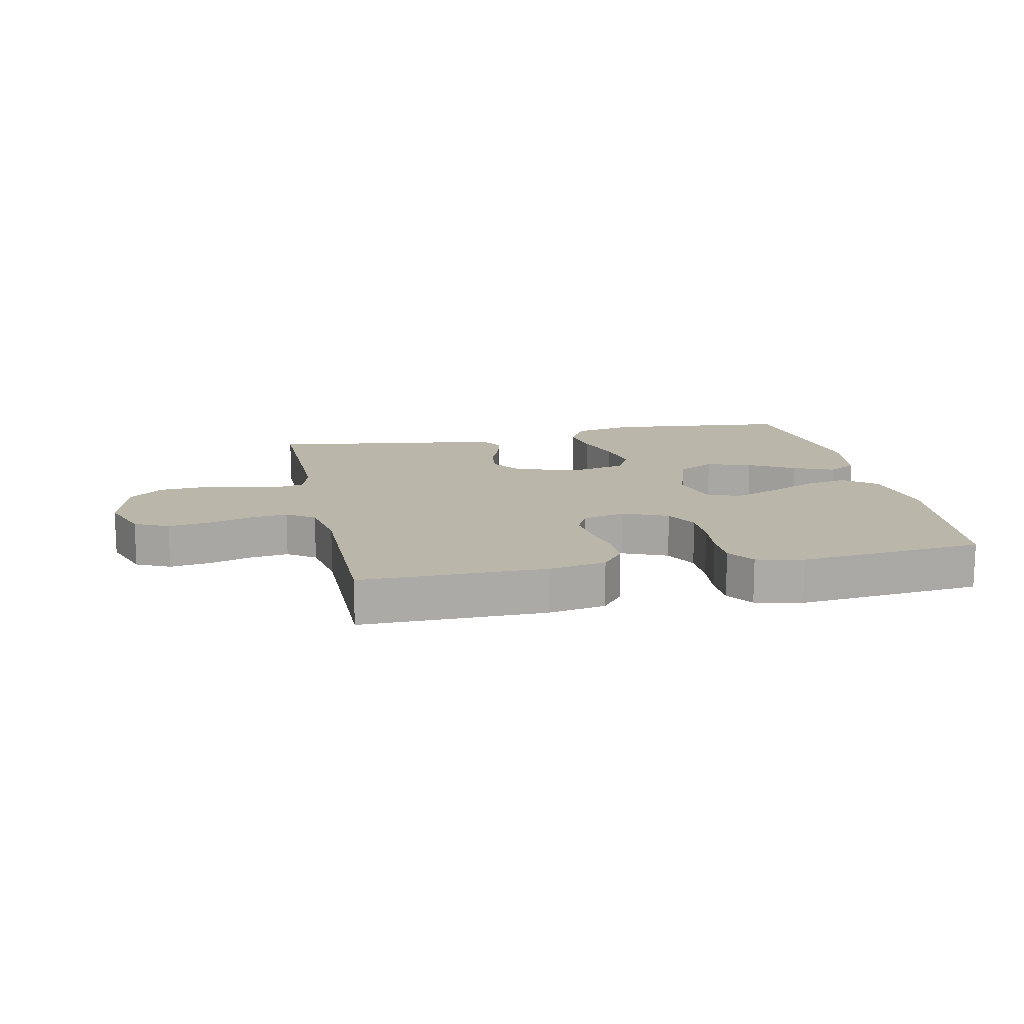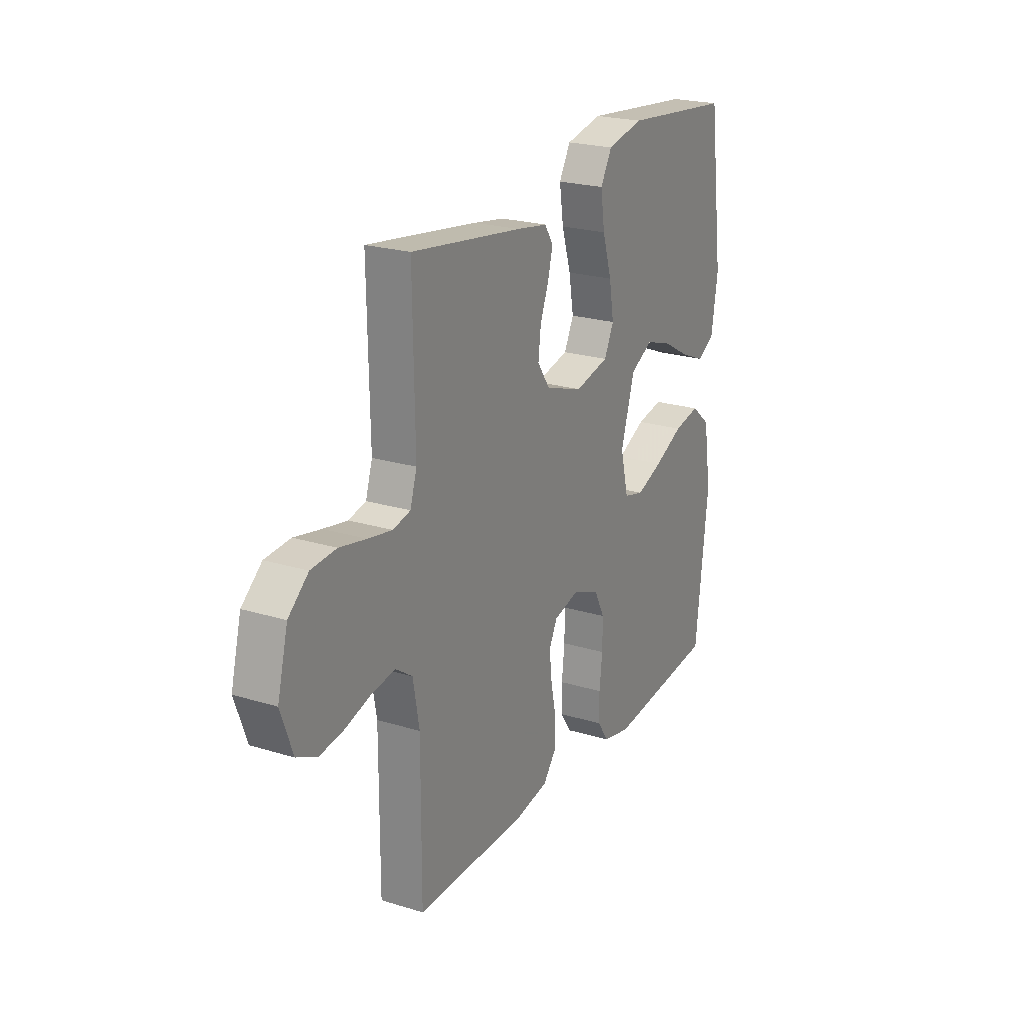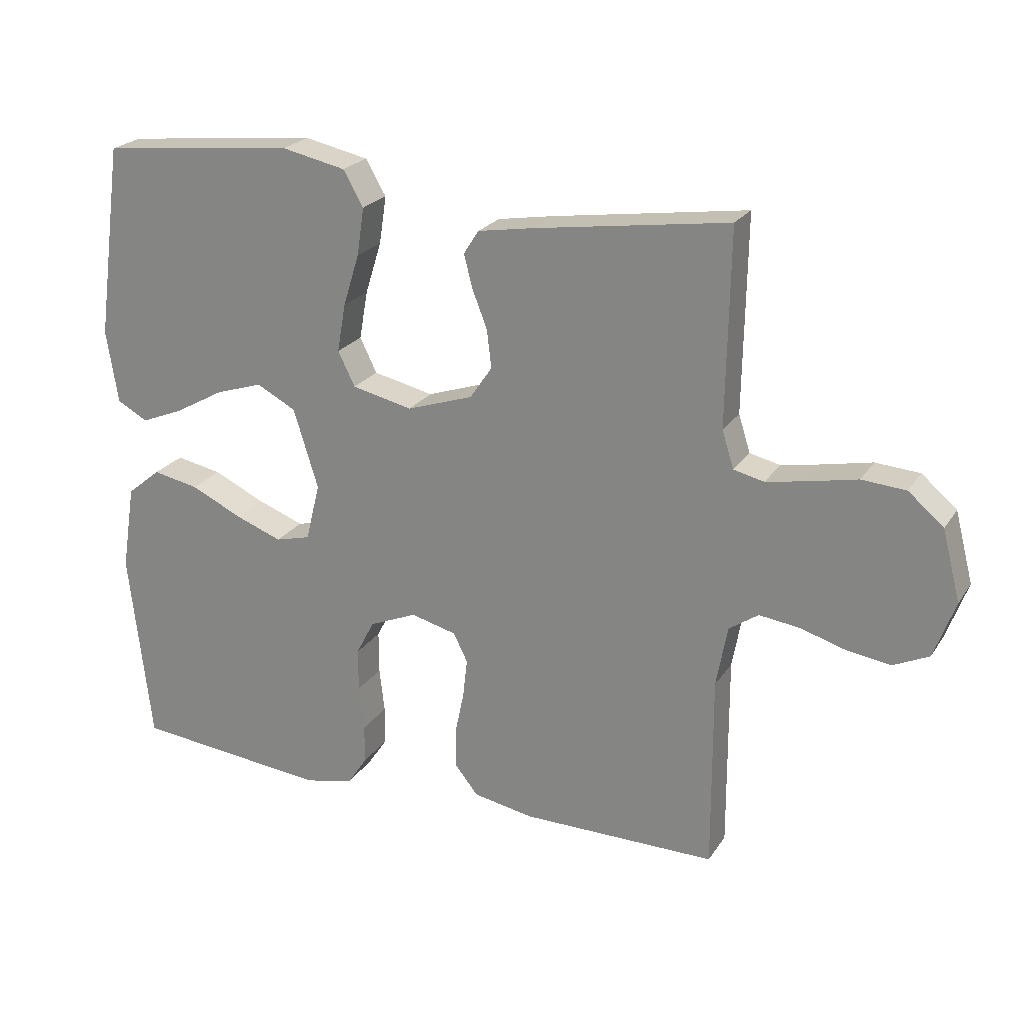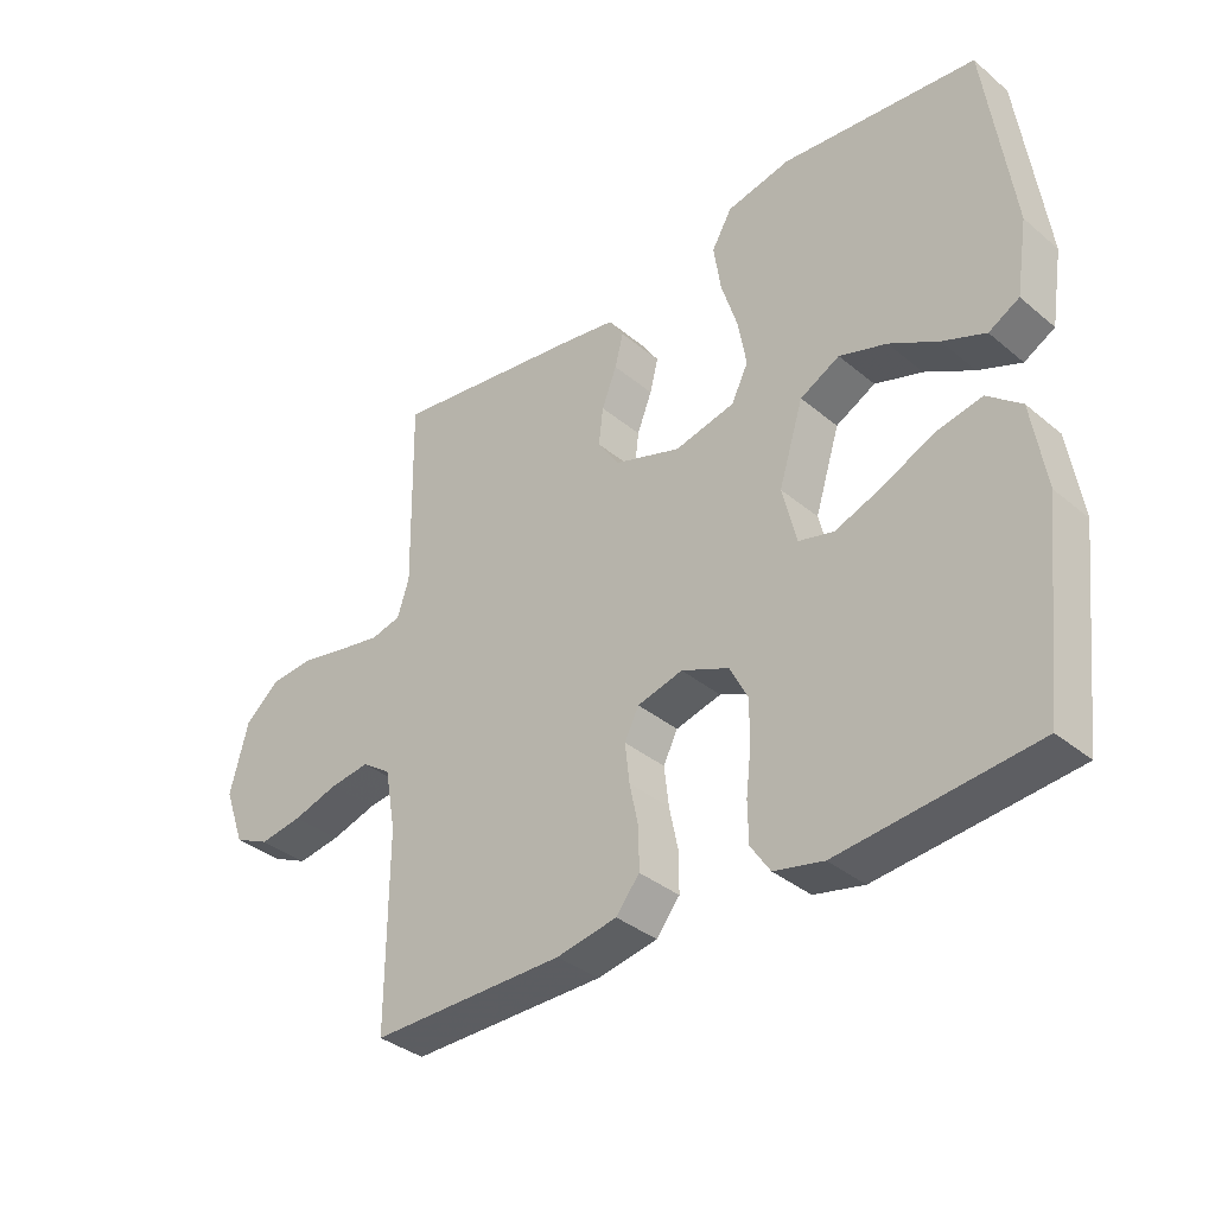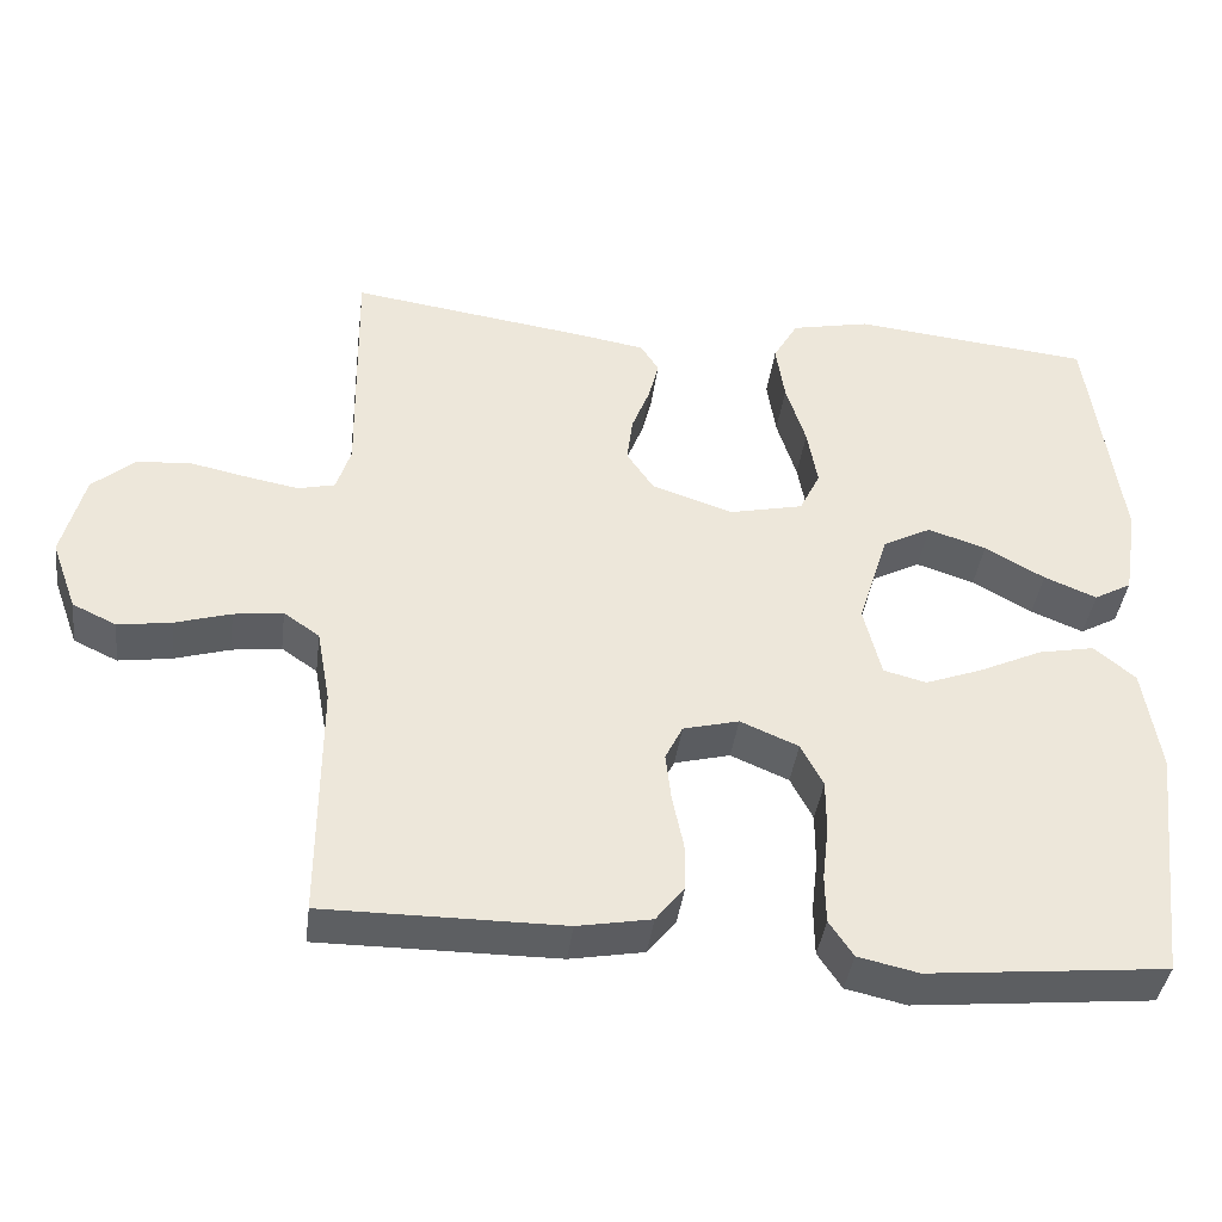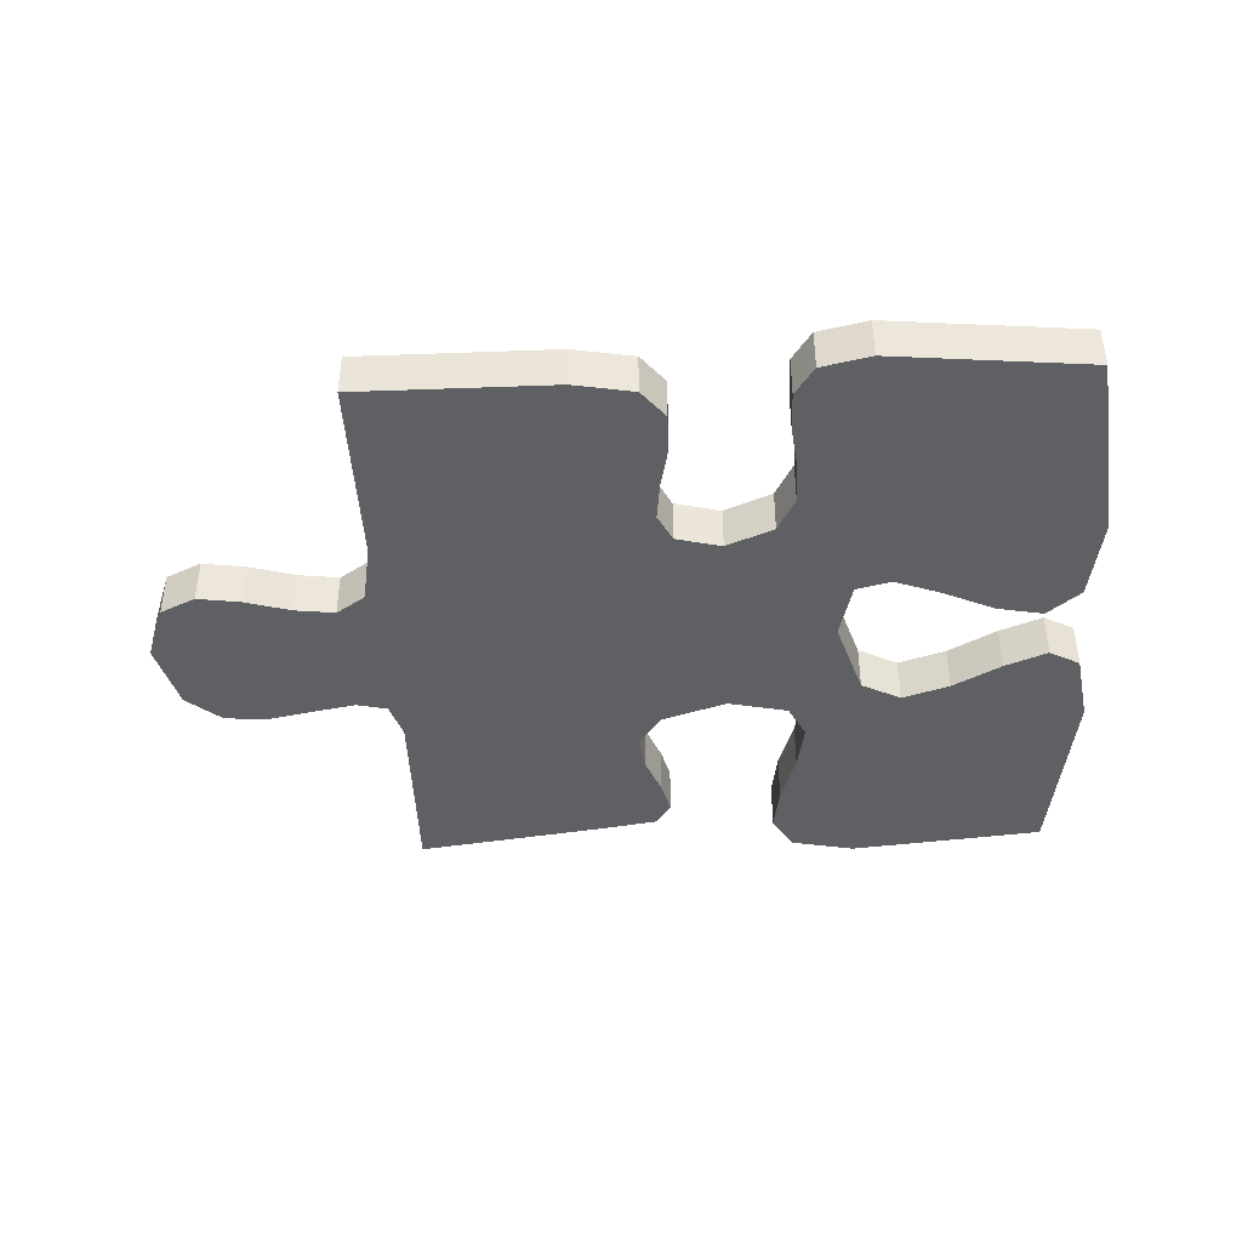
<metadata>
{"format":"obj","ext":"obj","renderer":"f3d","projection":"perspective","resolution":1024,"background":"white","views":[{"elev":14.0,"azim":168.1,"up":"+Y"},{"elev":22.7,"azim":117.8,"up":"+Z"},{"elev":22.9,"azim":24.8,"up":"+Z"},{"elev":-36.1,"azim":-137.2,"up":"+Z"},{"elev":-39.8,"azim":172.7,"up":"+Z"},{"elev":-42.2,"azim":-177.3,"up":"+Y"}]}
</metadata>
<code>
v 0.5 0.07 -0.5
v 0.2 0.07 -0.499
v 0.107 0.07 -0.482
v 0.071 0.07 -0.437
v 0.071 0.07 -0.377
v 0.085 0.07 -0.31
v 0.092 0.07 -0.249
v 0.07 0.07 -0.205
v 0 0.07 -0.187
v -0.073 0.07 -0.218
v -0.101 0.07 -0.272
v -0.101 0.07 -0.338
v -0.093 0.07 -0.407
v -0.094 0.07 -0.468
v -0.124 0.07 -0.513
v -0.2 0.07 -0.53
v -0.5 0.07 -0.5
v -0.534 0.07 -0.2
v -0.513 0.07 -0.068
v -0.461 0.07 -0.025
v -0.39 0.07 -0.039
v -0.311 0.07 -0.076
v -0.239 0.07 -0.103
v -0.185 0.07 -0.089
v -0.163 0.07 0
v -0.201 0.07 0.122
v -0.262 0.07 0.154
v -0.335 0.07 0.13
v -0.41 0.07 0.088
v -0.476 0.07 0.061
v -0.523 0.07 0.087
v -0.541 0.07 0.2
v -0.5 0.07 0.5
v -0.2 0.07 0.531
v -0.101 0.07 0.51
v -0.07 0.07 0.456
v -0.081 0.07 0.383
v -0.106 0.07 0.303
v -0.119 0.07 0.229
v -0.093 0.07 0.176
v 0 0.07 0.155
v 0.102 0.07 0.189
v 0.136 0.07 0.239
v 0.129 0.07 0.297
v 0.106 0.07 0.356
v 0.093 0.07 0.407
v 0.116 0.07 0.443
v 0.2 0.07 0.457
v 0.5 0.07 0.5
v 0.495 0.07 0.2
v 0.513 0.07 0.143
v 0.56 0.07 0.132
v 0.625 0.07 0.144
v 0.697 0.07 0.159
v 0.765 0.07 0.154
v 0.819 0.07 0.108
v 0.847 0.07 0
v 0.815 0.07 -0.088
v 0.76 0.07 -0.114
v 0.693 0.07 -0.104
v 0.623 0.07 -0.083
v 0.561 0.07 -0.075
v 0.516 0.07 -0.106
v 0.499 0.07 -0.2
v 0.5 0 -0.5
v 0.2 0 -0.499
v 0.107 0 -0.482
v 0.071 0 -0.437
v 0.071 0 -0.377
v 0.085 0 -0.31
v 0.092 0 -0.249
v 0.07 0 -0.205
v 0 0 -0.187
v -0.073 0 -0.218
v -0.101 0 -0.272
v -0.101 0 -0.338
v -0.093 0 -0.407
v -0.094 0 -0.468
v -0.124 0 -0.513
v -0.2 0 -0.53
v -0.5 0 -0.5
v -0.534 0 -0.2
v -0.513 0 -0.068
v -0.461 0 -0.025
v -0.39 0 -0.039
v -0.311 0 -0.076
v -0.239 0 -0.103
v -0.185 0 -0.089
v -0.163 0 0
v -0.201 0 0.122
v -0.262 0 0.154
v -0.335 0 0.13
v -0.41 0 0.088
v -0.476 0 0.061
v -0.523 0 0.087
v -0.541 0 0.2
v -0.5 0 0.5
v -0.2 0 0.531
v -0.101 0 0.51
v -0.07 0 0.456
v -0.081 0 0.383
v -0.106 0 0.303
v -0.119 0 0.229
v -0.093 0 0.176
v 0 0 0.155
v 0.102 0 0.189
v 0.136 0 0.239
v 0.129 0 0.297
v 0.106 0 0.356
v 0.093 0 0.407
v 0.116 0 0.443
v 0.2 0 0.457
v 0.5 0 0.5
v 0.495 0 0.2
v 0.513 0 0.143
v 0.56 0 0.132
v 0.625 0 0.144
v 0.697 0 0.159
v 0.765 0 0.154
v 0.819 0 0.108
v 0.847 0 0
v 0.815 0 -0.088
v 0.76 0 -0.114
v 0.693 0 -0.104
v 0.623 0 -0.083
v 0.561 0 -0.075
v 0.516 0 -0.106
v 0.499 0 -0.2
f 59 60 61
f 58 59 61
f 57 58 61
f 56 57 61
f 55 56 61
f 54 55 61
f 53 54 61
f 52 53 61 62
f 51 52 62 63
f 48 49 50
f 47 48 50
f 46 47 50
f 45 46 50
f 44 45 50
f 51 63 64
f 50 51 64
f 44 50 64
f 43 44 64
f 36 37 38
f 35 36 38
f 34 35 38
f 33 34 38
f 32 33 38
f 31 32 38
f 30 31 38
f 29 30 38
f 28 29 38
f 27 28 38 39
f 26 27 39 40
f 20 21 22
f 19 20 22
f 18 19 22
f 17 18 22
f 16 17 22
f 15 16 22
f 14 15 22
f 13 14 22
f 12 13 22
f 11 12 22 23
f 10 11 23 24
f 4 5 6
f 3 4 6
f 2 3 6
f 1 2 6
f 64 1 6
f 64 6 7
f 64 7 8
f 43 64 8
f 42 43 8
f 41 42 8 9
f 41 9 10
f 40 41 10
f 26 40 10
f 25 26 10
f 10 24 25
f 125 124 123
f 125 123 122
f 125 122 121
f 125 121 120
f 125 120 119
f 125 119 118
f 125 118 117
f 126 125 117 116
f 127 126 116 115
f 114 113 112
f 114 112 111
f 114 111 110
f 114 110 109
f 114 109 108
f 128 127 115
f 128 115 114
f 128 114 108
f 128 108 107
f 102 101 100
f 102 100 99
f 102 99 98
f 102 98 97
f 102 97 96
f 102 96 95
f 102 95 94
f 102 94 93
f 102 93 92
f 103 102 92 91
f 104 103 91 90
f 86 85 84
f 86 84 83
f 86 83 82
f 86 82 81
f 86 81 80
f 86 80 79
f 86 79 78
f 86 78 77
f 86 77 76
f 87 86 76 75
f 88 87 75 74
f 70 69 68
f 70 68 67
f 70 67 66
f 70 66 65
f 70 65 128
f 71 70 128
f 72 71 128
f 72 128 107
f 72 107 106
f 73 72 106 105
f 74 73 105
f 74 105 104
f 74 104 90
f 74 90 89
f 89 88 74
f 1 65 66 2
f 2 66 67 3
f 3 67 68 4
f 4 68 69 5
f 5 69 70 6
f 6 70 71 7
f 7 71 72 8
f 8 72 73 9
f 9 73 74 10
f 10 74 75 11
f 11 75 76 12
f 12 76 77 13
f 13 77 78 14
f 14 78 79 15
f 15 79 80 16
f 16 80 81 17
f 17 81 82 18
f 18 82 83 19
f 19 83 84 20
f 20 84 85 21
f 21 85 86 22
f 22 86 87 23
f 23 87 88 24
f 24 88 89 25
f 25 89 90 26
f 26 90 91 27
f 27 91 92 28
f 28 92 93 29
f 29 93 94 30
f 30 94 95 31
f 31 95 96 32
f 32 96 97 33
f 33 97 98 34
f 34 98 99 35
f 35 99 100 36
f 36 100 101 37
f 37 101 102 38
f 38 102 103 39
f 39 103 104 40
f 40 104 105 41
f 41 105 106 42
f 42 106 107 43
f 43 107 108 44
f 44 108 109 45
f 45 109 110 46
f 46 110 111 47
f 47 111 112 48
f 48 112 113 49
f 49 113 114 50
f 50 114 115 51
f 51 115 116 52
f 52 116 117 53
f 53 117 118 54
f 54 118 119 55
f 55 119 120 56
f 56 120 121 57
f 57 121 122 58
f 58 122 123 59
f 59 123 124 60
f 60 124 125 61
f 61 125 126 62
f 62 126 127 63
f 63 127 128 64
f 64 128 65 1

</code>
